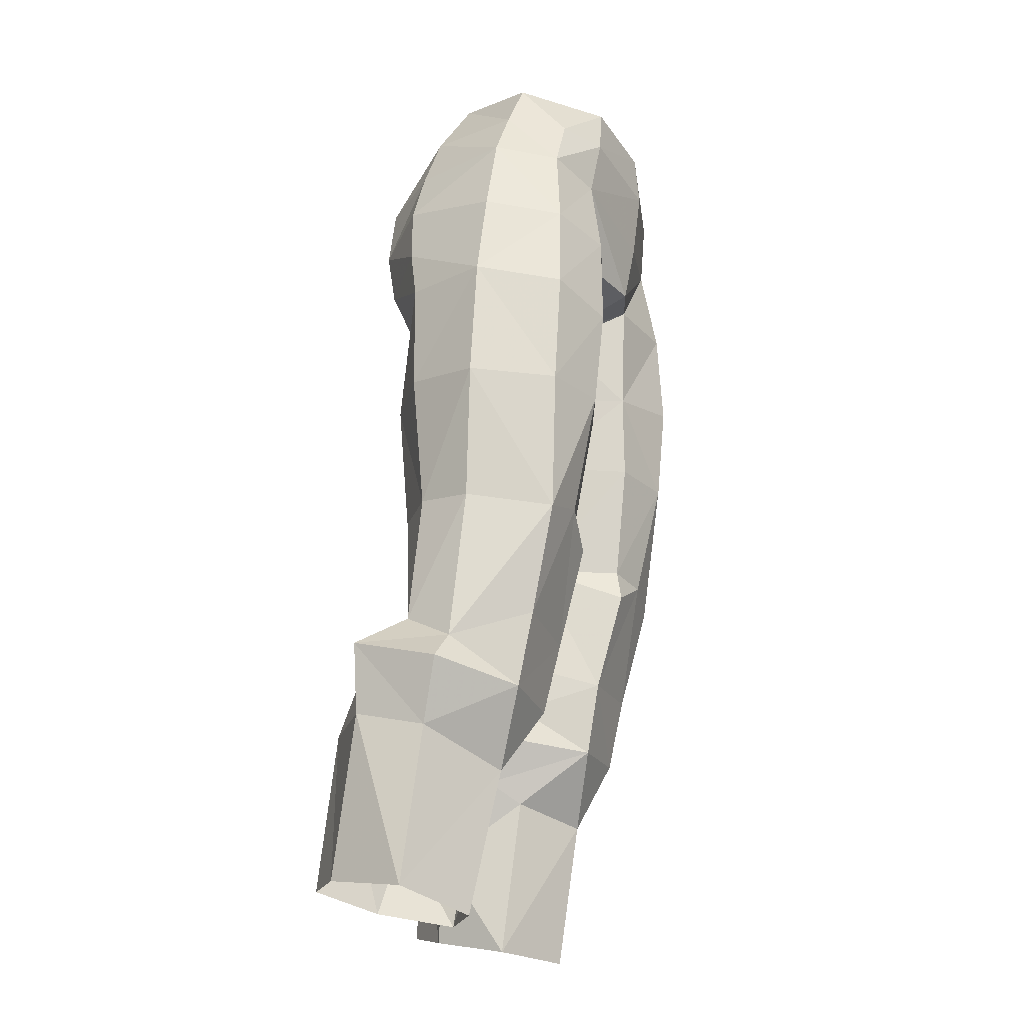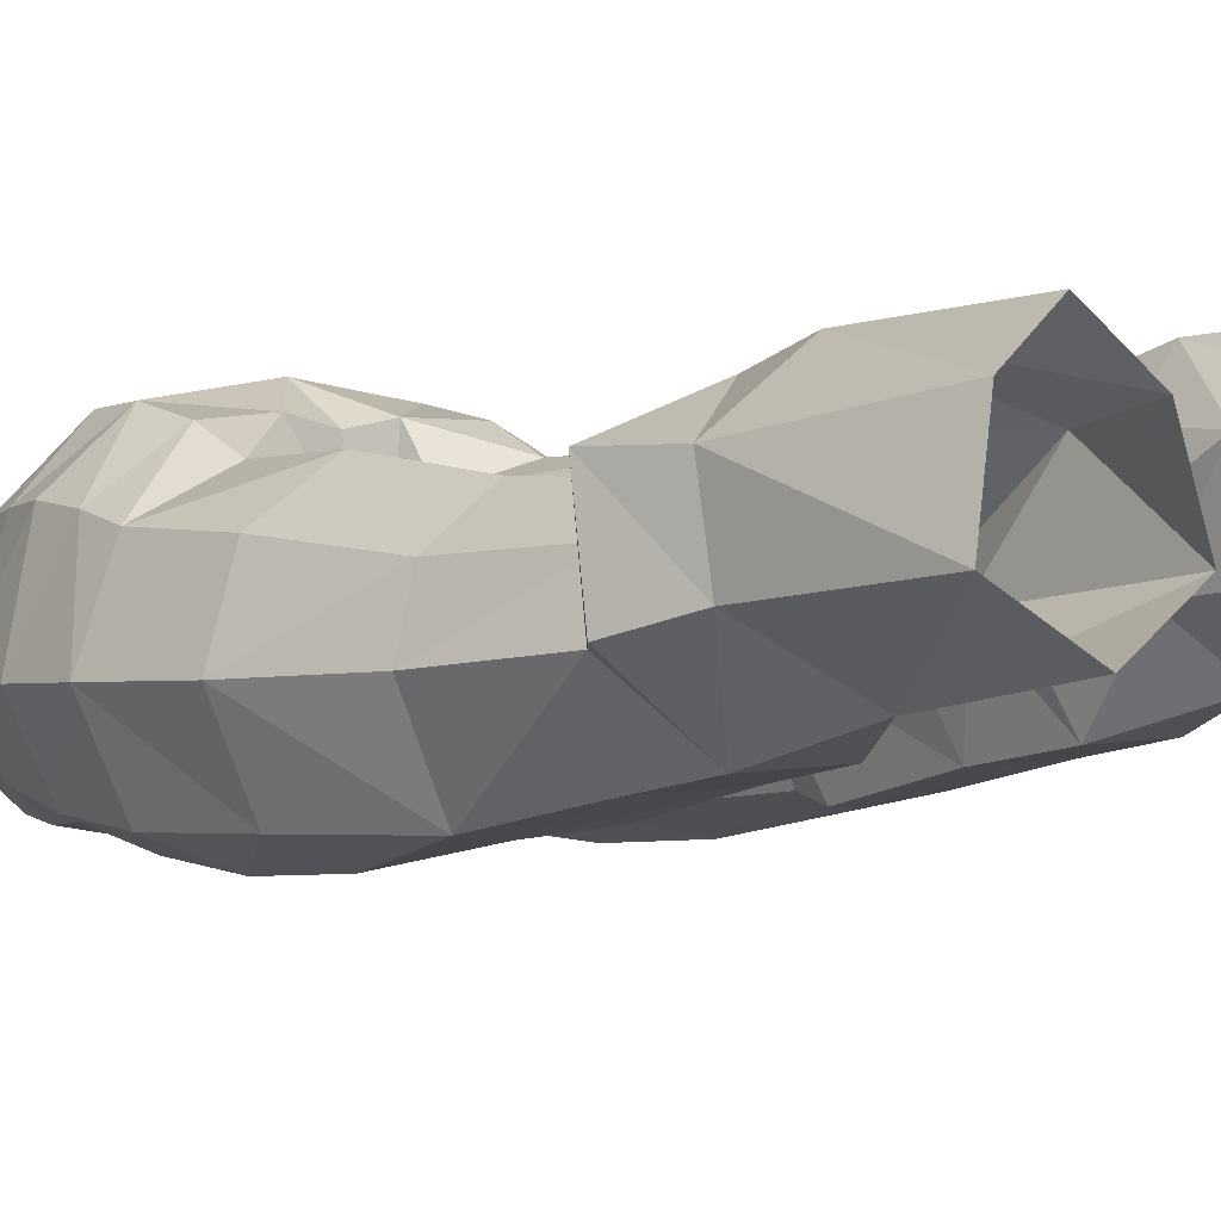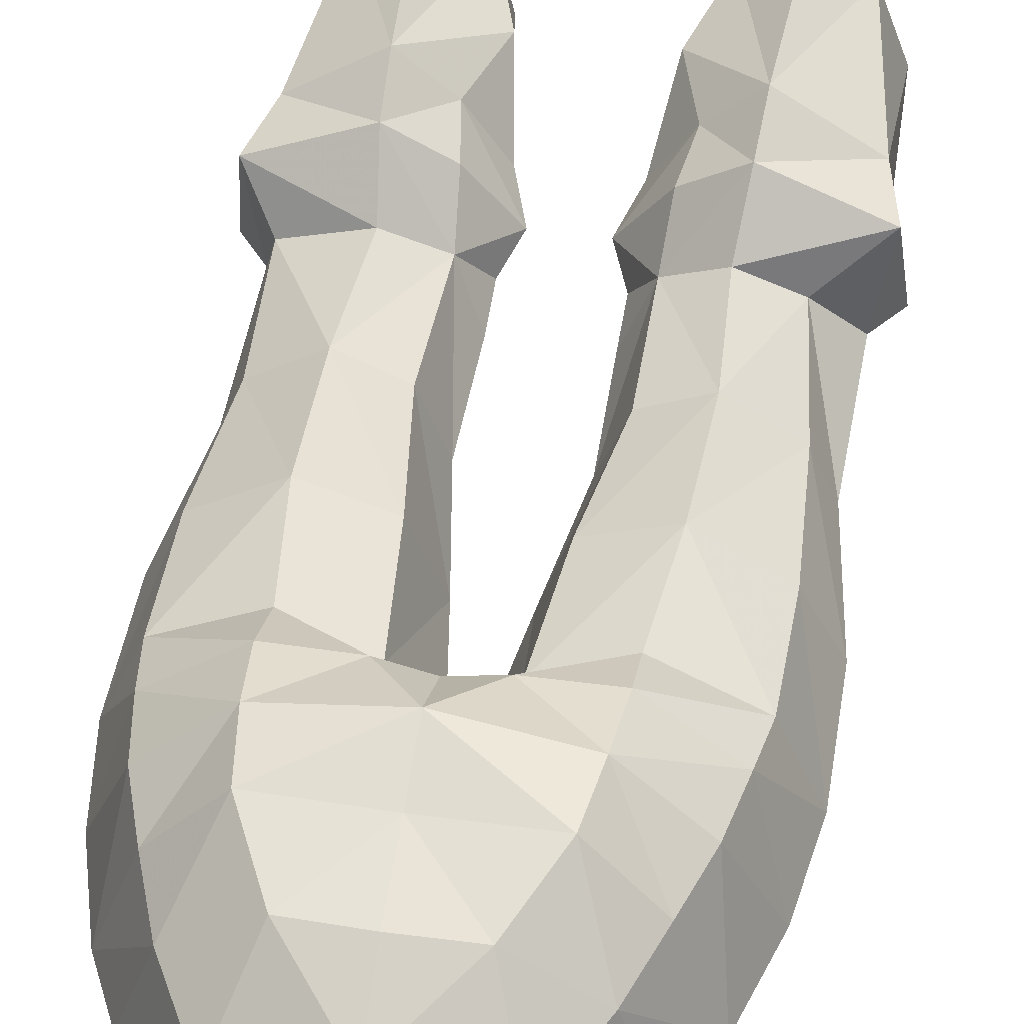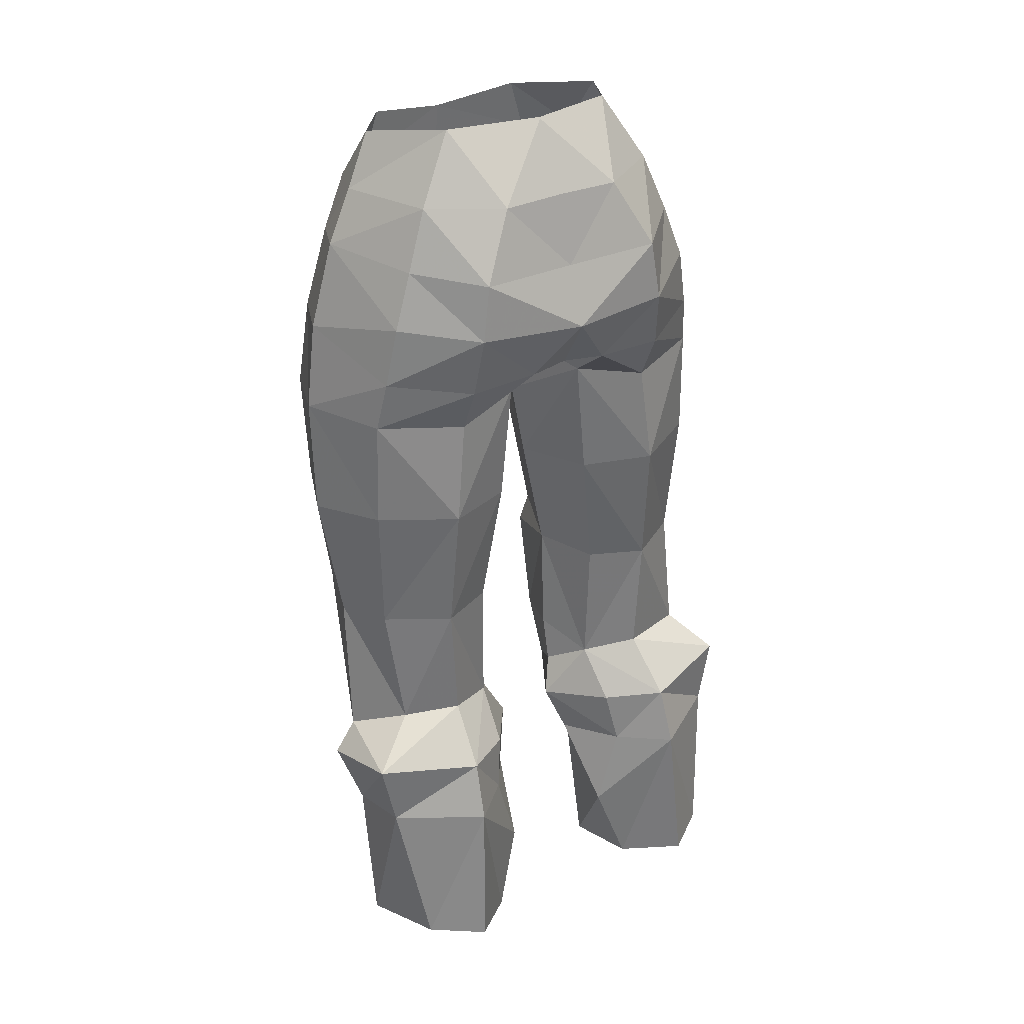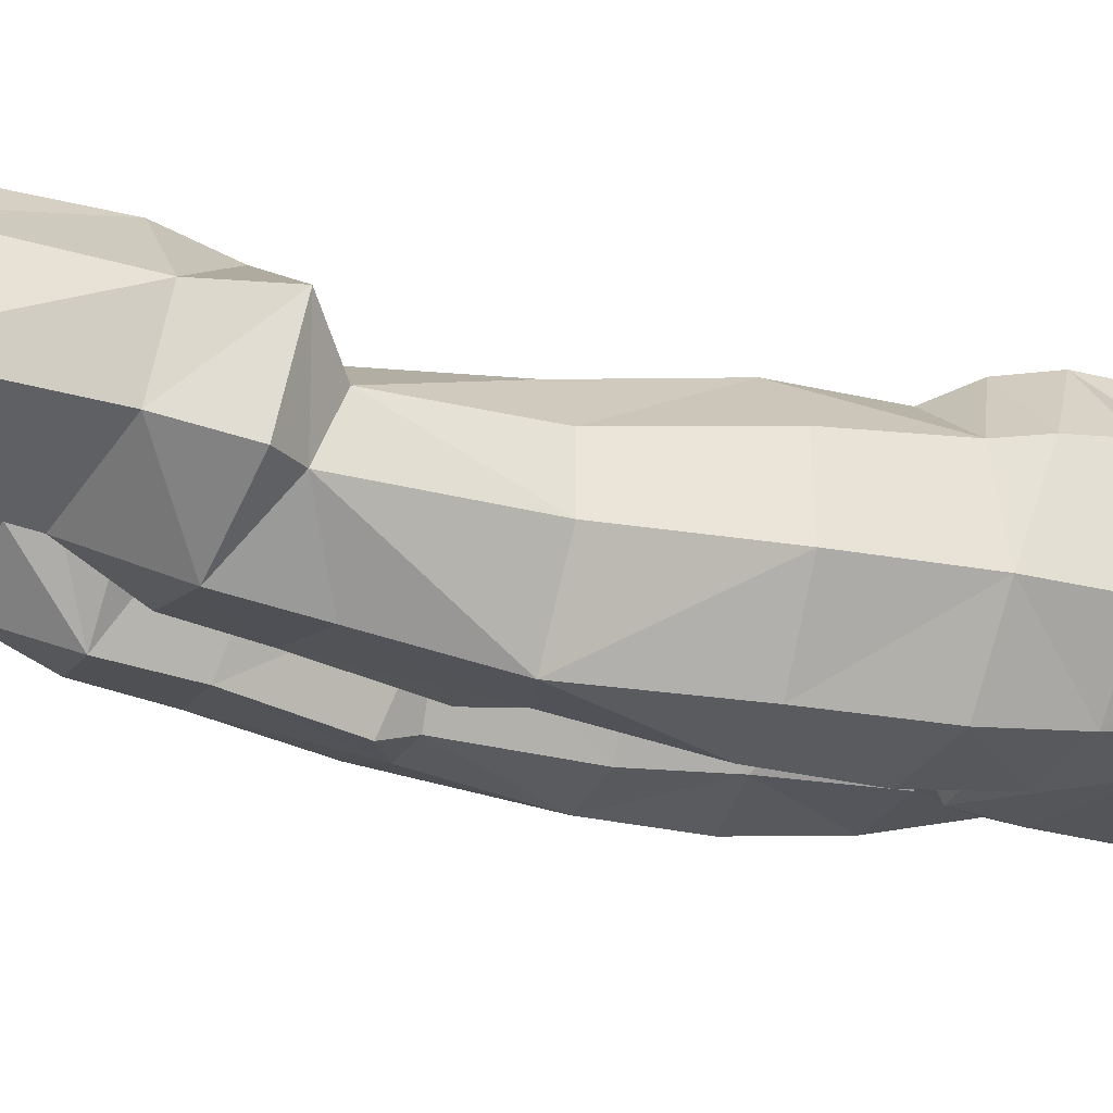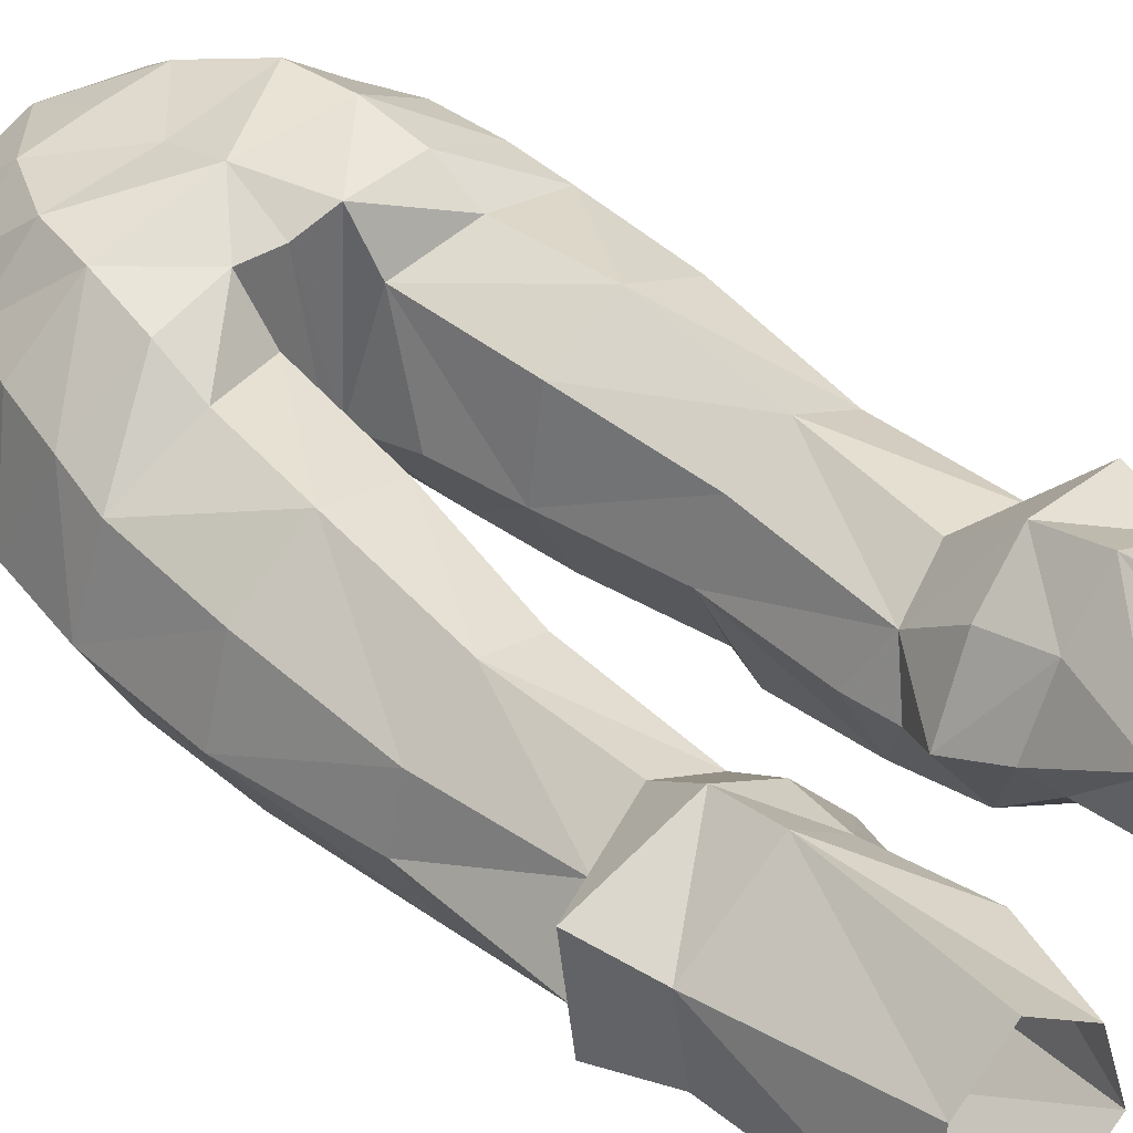
<metadata>
{"format":"obj","ext":"obj","renderer":"f3d","projection":"perspective","resolution":1024,"background":"white","views":[{"elev":-22.6,"azim":-71.5,"up":"+Z"},{"elev":2.6,"azim":137.6,"up":"+Y"},{"elev":45.1,"azim":9.6,"up":"+Y"},{"elev":32.2,"azim":148.0,"up":"+Z"},{"elev":-10.7,"azim":-110.1,"up":"+Y"},{"elev":50.4,"azim":135.0,"up":"+Y"}]}
</metadata>
<code>
g summoner_trousers_female_95710
v 2.998 -5.192 54.87
v 3.553 -5.265 53.01
v 5.061 -4.189 53.19
v 6.828 1.084 36.52
v 7.096 1.43 41.47
v 8.317 -1.322 41.06
v 7.616 -0.9583 36.23
v 1.001 -1.038 40.91
v 0.5531 -1.224 43.8
v 1.544 2.14 45.91
v 1.939 2.033 41.37
v 5.928 -2.042 53.52
v 4.76 1.392 53.69
v 3.316 0.636 56.1
v 4.953 -2.337 55.44
v 4.474 3.029 41.5
v 4.626 2.551 36.62
v 2.607 1.654 36.62
v 4.849 -5.224 40.74
v 4.605 -4.254 36.34
v 6.581 -3.992 35.79
v 7.107 -4.304 40.82
v 2.616 -3.008 31.65
v 6.101 -3.051 31.85
v 4.613 4.383 30.34
v 8.307 3.119 30.68
v 7.789 3.176 28.16
v 4.721 5.121 28.21
v 1.001 -1.038 40.91
v 2.421 -4.403 40.84
v 2.026 -4.48 43.95
v 0.5531 -1.224 43.8
v 4.379 2.531 32.14
v 6.269 1.482 31.75
v 1.669 -4.731 47.91
v -0.005129 -5.252 47.81
v -0.005129 -2.168 46.39
v 0.402 -2.213 46.33
v 3.957 -4.965 50.78
v 4.447 -5.459 47.76
v 6.724 -4.456 48.11
v 5.951 -4.106 51.22
v 6.034 -2.467 29.13
v 2.924 -2.448 28.97
v 7.194 -4.565 44.88
v 4.774 -5.581 44.3
v 4.042 2.803 45.31
v 7.009 1.49 45.48
v 0.402 -2.213 46.33
v 1.572 3.782 47.27
v 3.021 3.471 27.99
v 2.924 -2.448 28.97
v 1.679 -0.02709 30.64
v 1.094 0.7201 29.45
v 3.87 4.02 49.3
v 4.047 3.601 47.06
v -0.005132 4.555 49.15
v 8.308 -1.567 45.4
v 6.305 1.948 49.52
v 5.591 1.744 51.54
v 6.895 -1.855 51.63
v 7.826 -1.768 48.56
v 1.665 -0.407 32.4
v 1.679 -0.02709 30.64
v 7.766 -0.3434 30.81
v 2.542 1.521 31.67
v 4.613 4.383 30.34
v 2.682 3.044 29.99
v 1.724 -0.7069 36.6
v 2.992 -3.805 36.54
v 2.278 3.037 53.75
v -0.005129 1.588 56.16
v -0.005129 1.547 56.21
v -0.005131 3.708 51.27
v 3.536 3.846 51.34
v 6.721 1.802 47.33
v -0.00513 3.411 47.24
v 2.682 3.044 29.99
v 2.181 3.401 24.89
v 3.202 3.964 21.79
v 2.766 1.137 21.22
v 7.946 0.505 27.5
v 8.675 -0.1489 29.79
v 7.766 -0.3434 30.81
v 8.675 -0.1489 29.79
v 8.307 3.119 30.68
v 6.269 1.482 31.75
v -0.005129 -5.991 52.37
v -0.005129 -5.668 49.88
v 2.751 -4.031 35.37
v 2.542 1.521 31.67
v 1.665 -0.407 32.4
v 1.724 -0.7069 36.6
v -0.00513 3.042 53.8
v -0.005129 -2.168 46.39
v 1.094 0.7201 29.45
v 1.702 1.321 27.75
v 2.508 0.2822 26.98
v 4.814 -1.396 26.37
v 1.679 -0.02709 30.64
v 5.394 -0.4132 21.08
v 7.895 1.249 21.78
v 6.905 4.25 22.3
v 2.181 3.401 24.89
v 3.202 3.964 21.79
v 5.071 5.639 22.36
v 1.702 1.321 27.75
v 1.094 0.7201 29.45
v 1.094 0.7201 29.45
v 1.679 -0.02709 30.64
v 7.766 -0.3434 30.81
v 6.034 -2.467 29.13
v 8.675 -0.1489 29.79
v -0.005128 -5.826 54.34
v -3.009 -5.192 54.87
v -5.071 -4.188 53.19
v -3.564 -5.265 53.01
v -6.839 1.084 36.52
v -7.626 -0.9583 36.23
v -8.327 -1.322 41.06
v -7.106 1.43 41.47
v -1.011 -1.038 40.91
v -1.949 2.033 41.37
v -1.521 2.061 45.87
v -0.5633 -1.224 43.8
v -5.938 -2.04 53.52
v -4.963 -2.337 55.44
v -3.326 0.636 56.1
v -4.771 1.394 53.68
v -2.618 1.654 36.62
v -4.637 2.551 36.62
v -4.485 3.029 41.5
v -4.859 -5.224 40.74
v -7.117 -4.304 40.82
v -6.591 -3.992 35.79
v -4.615 -4.254 36.34
v -6.112 -3.051 31.85
v -2.626 -3.009 31.65
v -4.624 4.383 30.34
v -4.731 5.121 28.21
v -7.64 3.176 28.15
v -8.158 3.12 30.67
v -1.011 -1.038 40.91
v -0.5633 -1.224 43.8
v -2.036 -4.48 43.95
v -2.432 -4.403 40.84
v -7.078 1.481 31.78
v -4.389 2.531 32.14
v -1.679 -4.731 47.91
v -0.4123 -2.213 46.33
v -3.968 -4.965 50.78
v -5.961 -4.105 51.22
v -6.734 -4.456 48.11
v -4.457 -5.459 47.76
v -6.044 -2.467 29.13
v -2.934 -2.448 28.97
v -4.784 -5.581 44.3
v -7.204 -4.565 44.88
v -7.019 1.49 45.48
v -4.053 2.801 45.3
v -0.4123 -2.213 46.33
v -1.537 3.674 47.14
v -3.031 3.471 27.99
v -2.934 -2.448 28.97
v -1.104 0.7201 29.45
v -1.689 -0.02709 30.64
v -3.864 3.979 49.14
v -4.057 3.6 47.06
v -8.319 -1.567 45.4
v -6.315 1.948 49.52
v -7.836 -1.768 48.56
v -6.905 -1.854 51.63
v -5.602 1.744 51.54
v -1.689 -0.02709 30.64
v -1.675 -0.407 32.4
v -7.617 -0.3431 30.8
v -2.552 1.521 31.67
v -2.692 3.044 29.99
v -4.624 4.383 30.34
v -1.734 -0.7069 36.6
v -3.002 -3.805 36.54
v -2.288 3.037 53.74
v -3.547 3.846 51.33
v -6.731 1.802 47.33
v -2.692 3.044 29.99
v -2.192 3.401 24.89
v -2.776 1.137 21.22
v -3.212 3.964 21.79
v -7.796 0.5053 27.49
v -8.526 -0.1485 29.78
v -7.617 -0.3431 30.8
v -7.078 1.481 31.78
v -8.158 3.12 30.67
v -8.526 -0.1485 29.78
v -2.762 -4.031 35.37
v -2.552 1.521 31.67
v -1.734 -0.7069 36.6
v -1.675 -0.407 32.4
v -2.518 0.2822 26.98
v -1.712 1.321 27.75
v -1.104 0.7201 29.45
v -4.824 -1.396 26.37
v -1.689 -0.02709 30.64
v -5.404 -0.4132 21.08
v -7.905 1.249 21.78
v -6.915 4.25 22.3
v -2.192 3.401 24.89
v -3.212 3.964 21.79
v -5.081 5.639 22.36
v -1.712 1.321 27.75
v -1.104 0.7201 29.45
v -1.689 -0.02709 30.64
v -1.104 0.7201 29.45
v -7.617 -0.3431 30.8
v -8.526 -0.1485 29.78
v -6.044 -2.467 29.13
f 1 2 3
f 4 5 6
f 6 7 4
f 8 9 10
f 10 11 8
f 12 13 14
f 14 15 12
f 11 16 17
f 17 18 11
f 19 20 21
f 21 22 19
f 20 23 24
f 24 21 20
f 25 26 27
f 27 28 25
f 29 30 31
f 31 32 29
f 26 25 33
f 33 34 26
f 16 5 4
f 4 17 16
f 35 36 37
f 37 38 35
f 39 40 41
f 41 42 39
f 43 24 23
f 23 44 43
f 22 45 46
f 46 19 22
f 16 47 48
f 48 5 16
f 49 50 10
f 10 9 49
f 51 25 28
f 52 53 54
f 55 56 50
f 50 57 55
f 58 6 5
f 5 48 58
f 59 60 61
f 61 62 59
f 40 39 35
f 22 6 58
f 23 63 64
f 24 65 21
f 66 67 68
f 29 69 30
f 70 30 69
f 14 13 71
f 71 72 73
f 14 71 73
f 38 31 35
f 44 23 64
f 43 65 24
f 57 74 75
f 75 55 57
f 56 76 48
f 48 47 56
f 38 32 31
f 50 77 57
f 78 25 51
f 79 80 81
f 82 27 26
f 26 83 82
f 84 85 86
f 86 87 84
f 39 2 88
f 88 89 39
f 31 30 19
f 19 46 31
f 19 30 70
f 70 20 19
f 20 90 23
f 22 58 45
f 41 62 61
f 61 42 41
f 3 15 1
f 13 12 61
f 61 60 13
f 12 3 42
f 42 61 12
f 42 3 2
f 2 39 42
f 31 46 40
f 40 35 31
f 40 46 45
f 45 41 40
f 41 45 58
f 58 62 41
f 58 48 76
f 76 62 58
f 55 75 60
f 60 59 55
f 75 71 13
f 13 60 75
f 76 56 55
f 55 59 76
f 76 59 62
f 50 56 47
f 47 10 50
f 10 47 16
f 16 11 10
f 21 7 6
f 6 22 21
f 21 65 7
f 7 65 34
f 34 4 7
f 34 33 17
f 17 4 34
f 91 92 93
f 93 18 91
f 70 90 20
f 18 93 8
f 8 11 18
f 17 33 91
f 91 18 17
f 91 33 25
f 3 12 15
f 74 94 71
f 71 75 74
f 71 94 72
f 50 49 77
f 77 49 95
f 44 96 97
f 97 98 44
f 44 98 99
f 91 100 92
f 90 70 69
f 23 90 69
f 23 69 63
f 98 79 81
f 81 101 99
f 99 98 81
f 102 103 27
f 27 82 102
f 104 51 28
f 105 104 28
f 106 105 28
f 51 104 107
f 97 79 98
f 51 107 108
f 108 78 51
f 66 68 109
f 109 110 66
f 103 106 28
f 28 27 103
f 102 82 99
f 99 101 102
f 99 43 44
f 99 82 43
f 111 112 113
f 83 43 82
f 2 1 114
f 114 88 2
f 36 35 39
f 39 89 36
f 115 116 117
f 118 119 120
f 120 121 118
f 122 123 124
f 124 125 122
f 126 127 128
f 128 129 126
f 123 130 131
f 131 132 123
f 133 134 135
f 135 136 133
f 136 135 137
f 137 138 136
f 139 140 141
f 141 142 139
f 143 144 145
f 145 146 143
f 142 147 148
f 148 139 142
f 132 131 118
f 118 121 132
f 149 150 37
f 37 36 149
f 151 152 153
f 153 154 151
f 155 156 138
f 138 137 155
f 134 133 157
f 157 158 134
f 132 121 159
f 159 160 132
f 161 125 124
f 124 162 161
f 163 140 139
f 164 165 166
f 167 57 162
f 162 168 167
f 169 159 121
f 121 120 169
f 170 171 172
f 172 173 170
f 154 149 151
f 134 169 120
f 138 174 175
f 137 135 176
f 177 178 179
f 143 146 180
f 181 180 146
f 73 72 182
f 128 73 182
f 128 182 129
f 150 149 145
f 156 174 138
f 155 137 176
f 57 167 183
f 183 74 57
f 168 160 159
f 159 184 168
f 150 145 144
f 162 57 77
f 185 163 139
f 186 187 188
f 189 190 142
f 142 141 189
f 191 192 193
f 193 194 191
f 151 89 88
f 88 117 151
f 145 157 133
f 133 146 145
f 133 136 181
f 181 146 133
f 136 138 195
f 134 158 169
f 153 152 172
f 172 171 153
f 116 115 127
f 129 173 172
f 172 126 129
f 126 172 152
f 152 116 126
f 152 151 117
f 117 116 152
f 145 149 154
f 154 157 145
f 154 153 158
f 158 157 154
f 153 171 169
f 169 158 153
f 169 171 184
f 184 159 169
f 167 170 173
f 173 183 167
f 183 173 129
f 129 182 183
f 184 170 167
f 167 168 184
f 184 171 170
f 162 124 160
f 160 168 162
f 124 123 132
f 132 160 124
f 135 134 120
f 120 119 135
f 135 119 176
f 119 118 147
f 147 176 119
f 147 118 131
f 131 148 147
f 196 130 197
f 197 198 196
f 181 136 195
f 130 123 122
f 122 197 130
f 131 130 196
f 196 148 131
f 196 139 148
f 116 127 126
f 74 183 182
f 182 94 74
f 182 72 94
f 162 77 161
f 77 95 161
f 156 199 200
f 200 201 156
f 156 202 199
f 196 198 203
f 138 175 180
f 180 181 195
f 138 180 195
f 199 187 186
f 187 199 202
f 202 204 187
f 205 189 141
f 141 206 205
f 140 163 207
f 140 207 208
f 209 140 208
f 163 210 207
f 200 199 186
f 163 185 211
f 211 210 163
f 177 212 213
f 213 178 177
f 206 141 140
f 140 209 206
f 205 204 202
f 202 189 205
f 202 156 155
f 202 155 189
f 214 215 216
f 190 189 155
f 117 88 114
f 114 115 117
f 36 89 151
f 151 149 36

</code>
